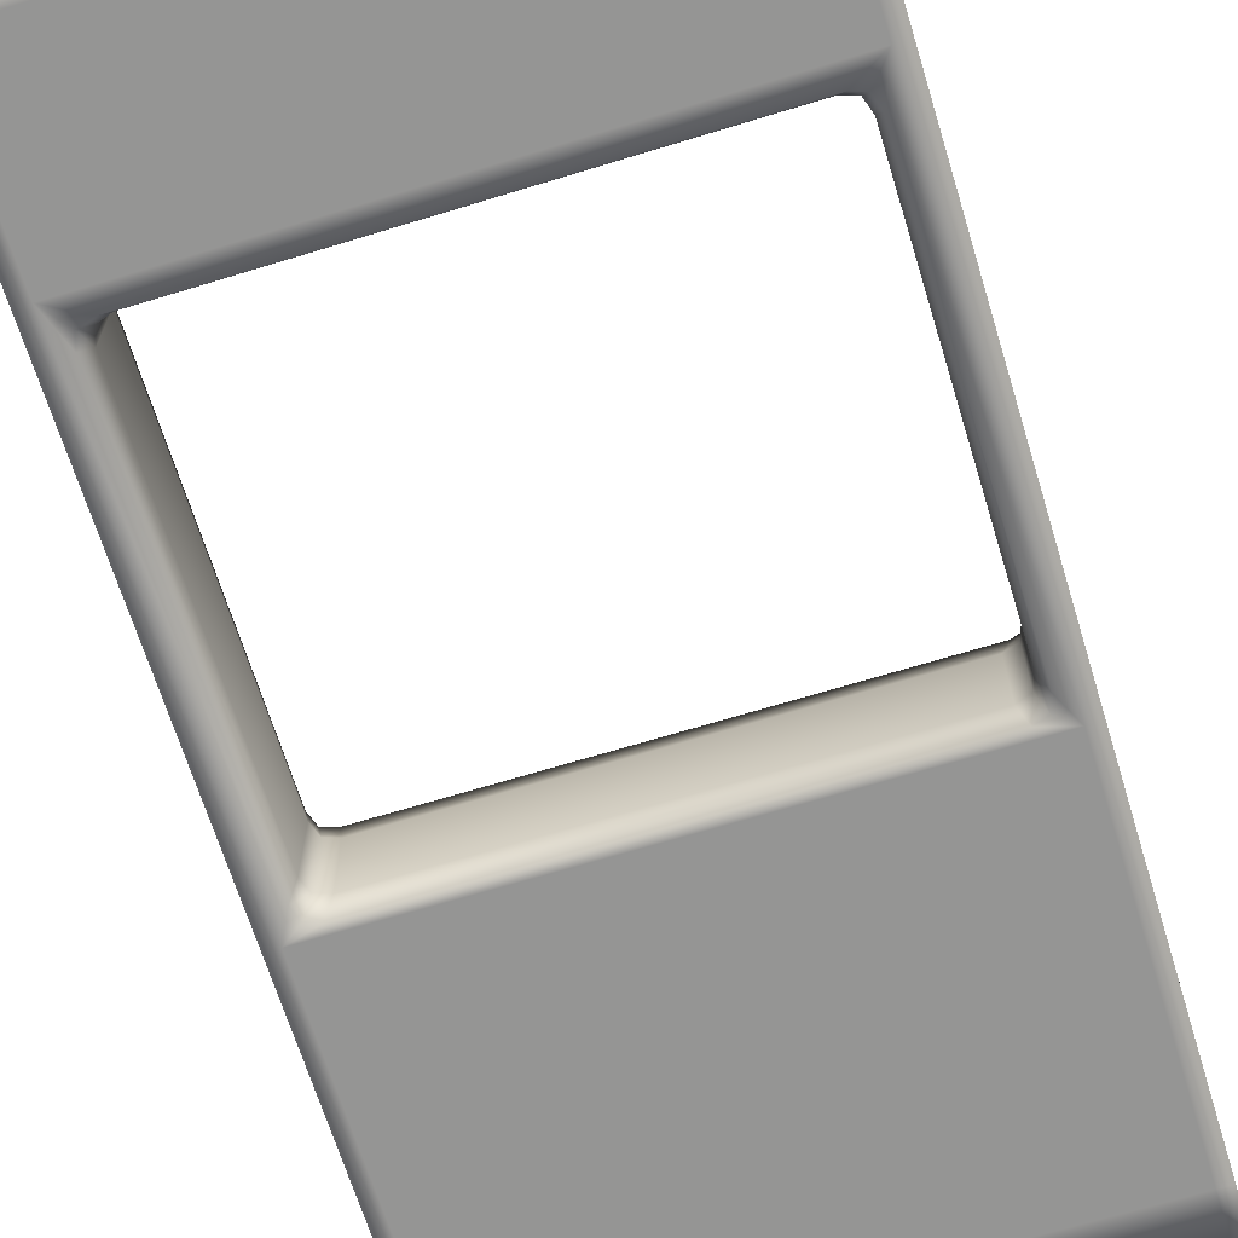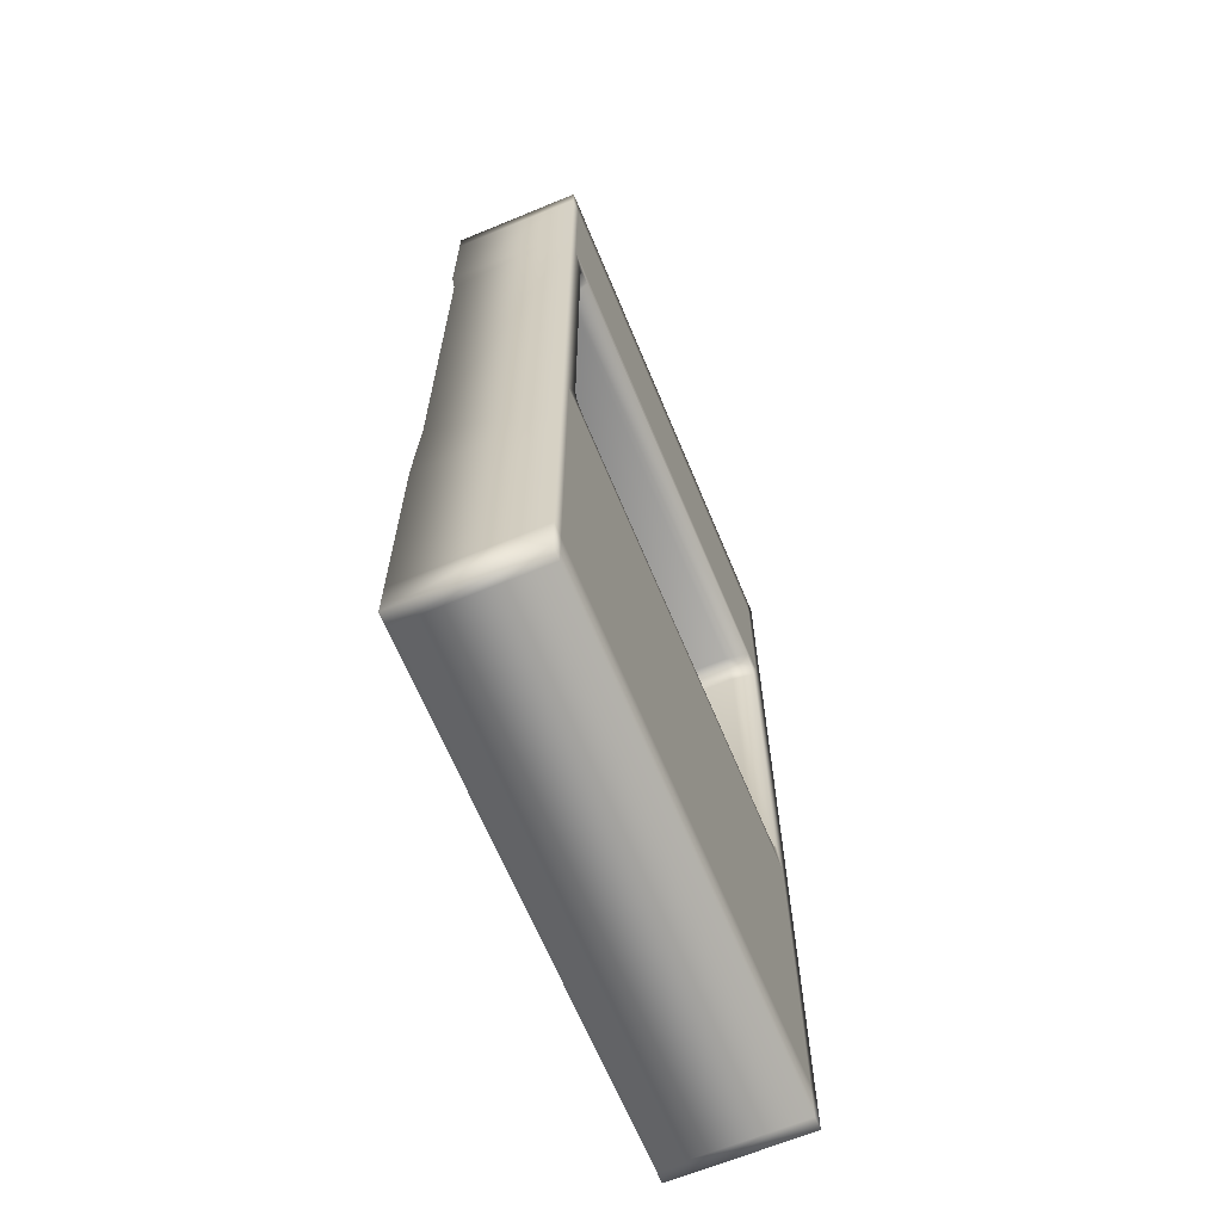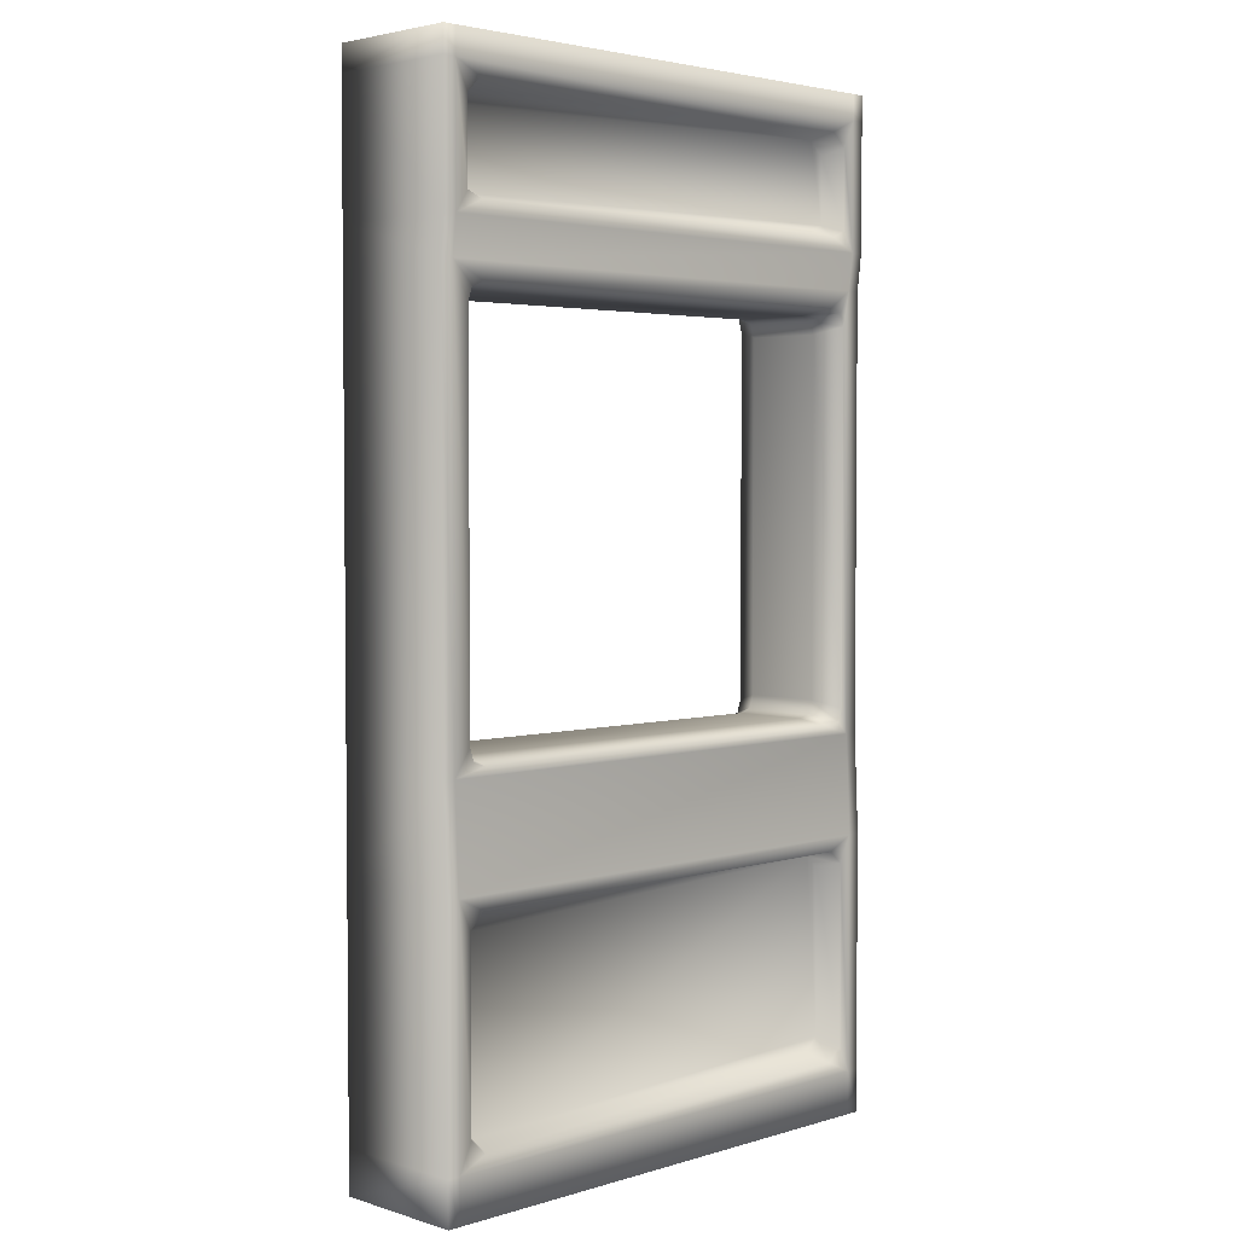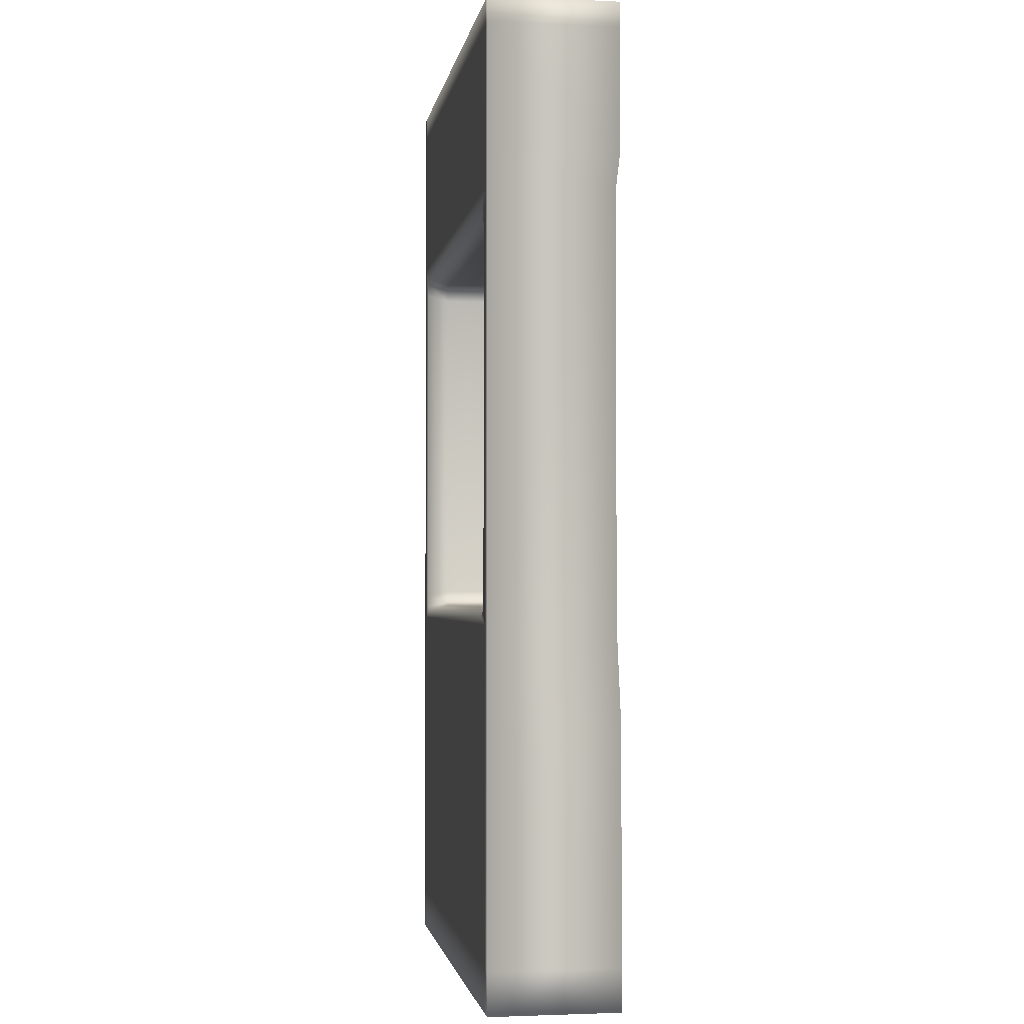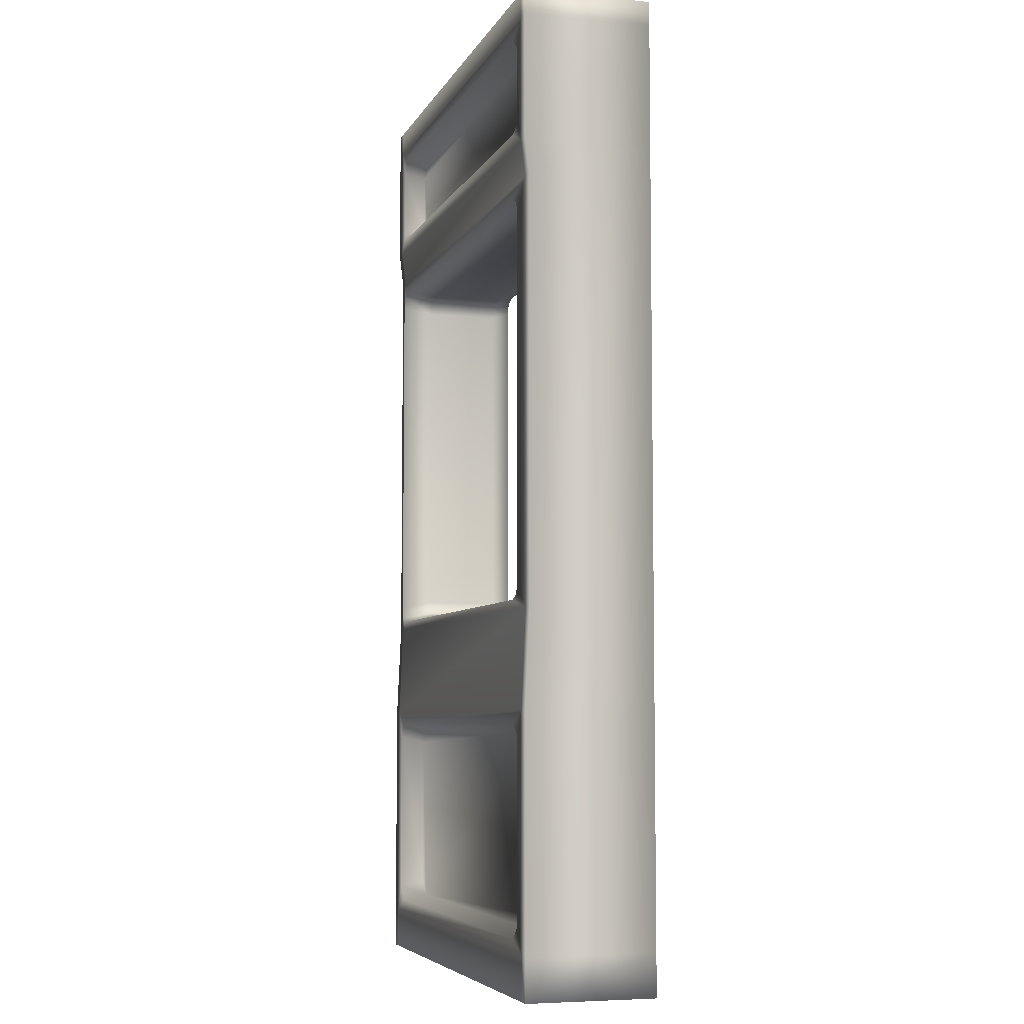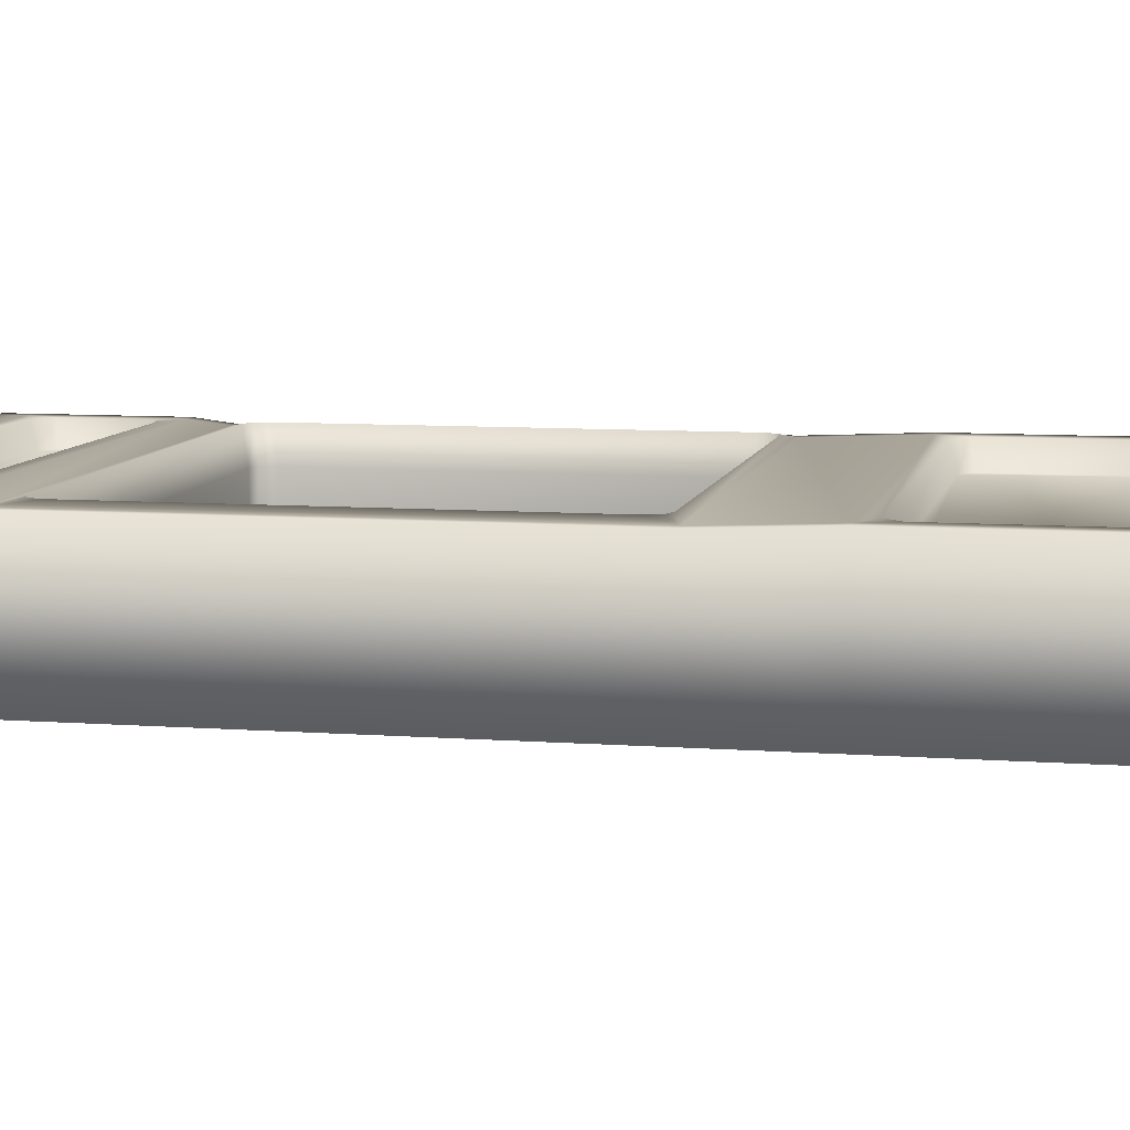
<metadata>
{"format":"obj","ext":"obj","renderer":"f3d","projection":"perspective","resolution":1024,"background":"white","views":[{"elev":-67.4,"azim":-162.9,"up":"+Z"},{"elev":-66.1,"azim":112.5,"up":"+Y"},{"elev":3.4,"azim":-44.7,"up":"+Y"},{"elev":-2.2,"azim":-99.0,"up":"+Y"},{"elev":-6.1,"azim":73.3,"up":"+Y"},{"elev":8.2,"azim":-78.3,"up":"+Z"}]}
</metadata>
<code>
o Wall03.obj
v -0.9508 0 0.2499
v -0.9508 0 -0.2499
v 0.9508 -0 -0.2499
v 0.9508 -0 0.2499
v -0.9508 3.75 0.2499
v 0.9508 3.75 0.2499
v 0.9508 3.75 -0.2499
v -0.9508 3.75 -0.2499
v 1 3.041 -0.2499
v 1 3.041 0.2335
v 1 1.419 0.2335
v 1 1.419 -0.25
v -1 3.041 0.2335
v -1 3.042 -0.2499
v -1 1.419 -0.2499
v -1 1.419 0.2335
v 0.8771 3.278 0.1624
v 0.8771 3.526 0.1624
v 0.8188 3.579 0.1624
v -0.8185 3.253 0.1624
v -0.8252 3.579 0.1624
v -0.8771 3.526 0.1624
v -0.8771 3.278 0.1624
v 0.821 3.253 0.1624
v 0.9508 0.1615 0.2499
v -0.9508 0.1615 0.2499
v -0.8771 0.9099 0.1565
v -0.8771 0.2941 0.1565
v -0.8164 0.2366 0.1565
v 0.8225 0.9693 0.1565
v 0.8214 0.2366 0.1565
v 0.8771 0.2906 0.1565
v 0.8771 0.9202 0.1565
v -0.8231 0.9693 0.1565
v -0.9508 1.044 0.25
v 0.9508 1.044 0.25
v 0.9508 1.419 0.2335
v -0.9508 1.419 0.2335
v 1 3.654 -0.2499
v 1 3.75 -0.2499
v 1 3.75 0.2499
v 1 3.654 0.25
v 1 3.178 0.2499
v 1 3.178 -0.2499
v 1 -0 0.2499
v 1 -0 -0.2499
v 1 0.1615 -0.2499
v 1 0.1615 0.2499
v 1 1.044 -0.2499
v 1 1.044 0.25
v 0.9508 3.654 -0.2499
v -0.9508 3.654 -0.2499
v 0.9508 3.178 -0.2499
v -0.9508 3.178 -0.2499
v 0.9508 3.041 -0.2499
v -0.9508 3.042 -0.2499
v -0.9508 0.1615 -0.2499
v 0.9508 0.1615 -0.2499
v -0.9508 1.044 -0.2499
v 0.9508 1.044 -0.2499
v -0.9509 1.419 -0.2499
v 0.9508 1.419 -0.25
v -1 3.75 0.2499
v -1 3.75 -0.2499
v -1 3.654 -0.2499
v -1 3.654 0.25
v -1 3.178 0.25
v -1 3.178 -0.2499
v -1 0 -0.2499
v -1 0 0.2499
v -1 0.1615 0.2499
v -1 0.1615 -0.2499
v -1 1.044 -0.2499
v -1 1.044 0.25
v 0.9508 3.178 0.2499
v 0.9508 3.654 0.25
v 0.9016 3.551 0.2499
v 0.9016 3.253 0.2499
v -0.9508 3.654 0.25
v -0.9509 3.178 0.25
v -0.9016 3.253 0.2499
v -0.9016 3.551 0.2499
v 0.9508 3.041 0.2335
v 0.9016 2.909 0.2499
v 0.9016 1.518 0.2499
v -0.9508 3.041 0.2335
v -0.8371 2.975 0.2499
v 0.8371 2.975 0.2499
v -0.9016 1.518 0.2499
v -0.9016 2.909 0.2499
v 0.8371 1.453 0.2499
v -0.8371 1.453 0.2499
v 0.9016 0.9452 0.2499
v 0.9016 0.2655 0.2499
v -0.8477 0.9944 0.2499
v 0.8471 0.9944 0.2499
v -0.9016 0.2691 0.2499
v -0.9016 0.935 0.2499
v 0.846 0.2116 0.2499
v -0.841 0.2116 0.2499
v 0.8434 3.604 0.2499
v -0.8498 3.604 0.2499
v -0.8431 3.228 0.2499
v 0.8456 3.228 0.2499
v 0.8771 2.884 0.1277
v 0.8771 1.543 0.1277
v -0.8125 2.95 0.1277
v 0.8125 2.95 0.1277
v -0.8771 1.543 0.1277
v -0.8771 2.884 0.1277
v 0.8125 1.478 0.1277
v -0.8125 1.478 0.1277
v 0.9016 1.518 -0.2499
v 0.9016 2.909 -0.2499
v -0.8371 1.453 -0.2499
v 0.8371 1.453 -0.2499
v -0.9016 2.909 -0.2499
v -0.9016 1.518 -0.2499
v 0.8371 2.975 -0.2499
v -0.8371 2.975 -0.2499
v 0.8771 1.543 -0.165
v 0.8771 2.884 -0.165
v -0.8125 1.478 -0.165
v 0.8125 1.478 -0.165
v -0.8771 2.884 -0.165
v -0.8771 1.543 -0.165
v 0.8125 2.95 -0.165
v -0.8125 2.95 -0.165
v 0.8855 1.469 0.2499
v 0.8855 2.958 0.2499
v -0.8855 2.958 0.2499
v -0.8855 1.469 0.2499
v 0.8609 1.494 0.1277
v 0.8609 2.933 0.1277
v -0.8609 2.933 0.1277
v -0.8609 1.494 0.1277
v 0.8855 2.958 -0.2499
v 0.8855 1.469 -0.2499
v -0.8855 1.469 -0.2499
v -0.8855 2.958 -0.2499
v 0.8609 2.933 -0.165
v 0.8609 1.494 -0.165
v -0.8609 1.494 -0.165
v -0.8609 2.933 -0.165
g MOD_BoxWall004
f 1 2 3 4
f 5 6 7 8
f 9 10 11 12
f 13 14 15 16
f 17 18 19 20
f 19 21 22 20
f 22 23 20
f 24 17 20
f 1 4 25 26
f 27 28 29 30
f 29 31 32 30
f 32 33 30
f 34 27 30
f 35 36 37 38
f 39 40 41 42
f 39 42 43 44
f 44 43 10 9
f 45 46 47 48
f 48 47 49 50
f 11 50 49 12
f 8 7 51 52
f 52 51 53 54
f 54 53 55 56
f 3 2 57 58
f 58 57 59 60
f 60 59 61 62
f 63 64 65 66
f 67 66 65 68
f 13 67 68 14
f 69 70 71 72
f 73 72 71 74
f 73 74 16 15
f 75 76 77 78
f 79 80 81 82
f 37 83 84 85
f 83 86 87 88
f 86 38 89 90
f 38 37 91 92
f 25 36 93 94
f 36 35 95 96
f 35 26 97 98
f 26 25 99 100
f 78 77 18 17
f 101 102 21 19
f 82 81 23 22
f 103 104 24 20
f 104 78 17 24
f 77 101 19 18
f 102 82 22 21
f 81 103 20 23
f 79 82 102
f 75 78 104
f 101 76 79 102
f 79 76 6 5
f 101 77 76
f 103 81 80
f 103 80 75 104
f 75 80 86 83
f 85 84 105 106
f 88 87 107 108
f 90 89 109 110
f 92 91 111 112
f 55 62 113 114
f 62 61 115 116
f 61 56 117 118
f 56 55 119 120
f 114 113 121 122
f 116 115 123 124
f 118 117 125 126
f 120 119 127 128
f 123 112 111 124
f 125 110 109 126
f 121 106 105 122
f 127 108 107 128
f 94 93 33 32
f 96 95 34 30
f 98 97 28 27
f 100 99 31 29
f 25 94 99
f 36 96 93
f 35 98 95
f 26 100 97
f 99 94 32 31
f 93 96 30 33
f 95 98 27 34
f 97 100 29 28
f 37 129 91
f 83 130 84
f 86 131 87
f 38 132 89
f 133 111 91 129
f 134 105 84 130
f 135 107 87 131
f 136 109 89 132
f 55 137 119
f 62 138 113
f 61 139 115
f 56 140 117
f 141 127 119 137
f 142 121 113 138
f 143 123 115 139
f 144 125 117 140
f 136 112 123 143
f 142 124 111 133
f 135 110 125 144
f 141 122 105 134
f 37 85 129
f 83 88 130
f 86 90 131
f 38 92 132
f 106 133 129 85
f 108 134 130 88
f 110 135 131 90
f 112 136 132 92
f 55 114 137
f 62 116 138
f 61 118 139
f 56 120 140
f 122 141 137 114
f 124 142 138 116
f 126 143 139 118
f 128 144 140 120
f 109 136 143 126
f 121 142 133 106
f 107 135 144 128
f 127 141 134 108
f 4 3 46 45
f 3 58 47 46
f 58 60 49 47
f 60 62 12 49
f 62 55 9 12
f 55 53 44 9
f 53 51 39 44
f 51 7 40 39
f 7 6 41 40
f 6 76 42 41
f 76 75 43 42
f 75 83 10 43
f 83 37 11 10
f 37 36 50 11
f 36 25 48 50
f 25 4 45 48
f 2 1 70 69
f 1 26 71 70
f 26 35 74 71
f 35 38 16 74
f 38 86 13 16
f 86 80 67 13
f 80 79 66 67
f 79 5 63 66
f 5 8 64 63
f 8 52 65 64
f 52 54 68 65
f 54 56 14 68
f 56 61 15 14
f 61 59 73 15
f 59 57 72 73
f 57 2 69 72

</code>
